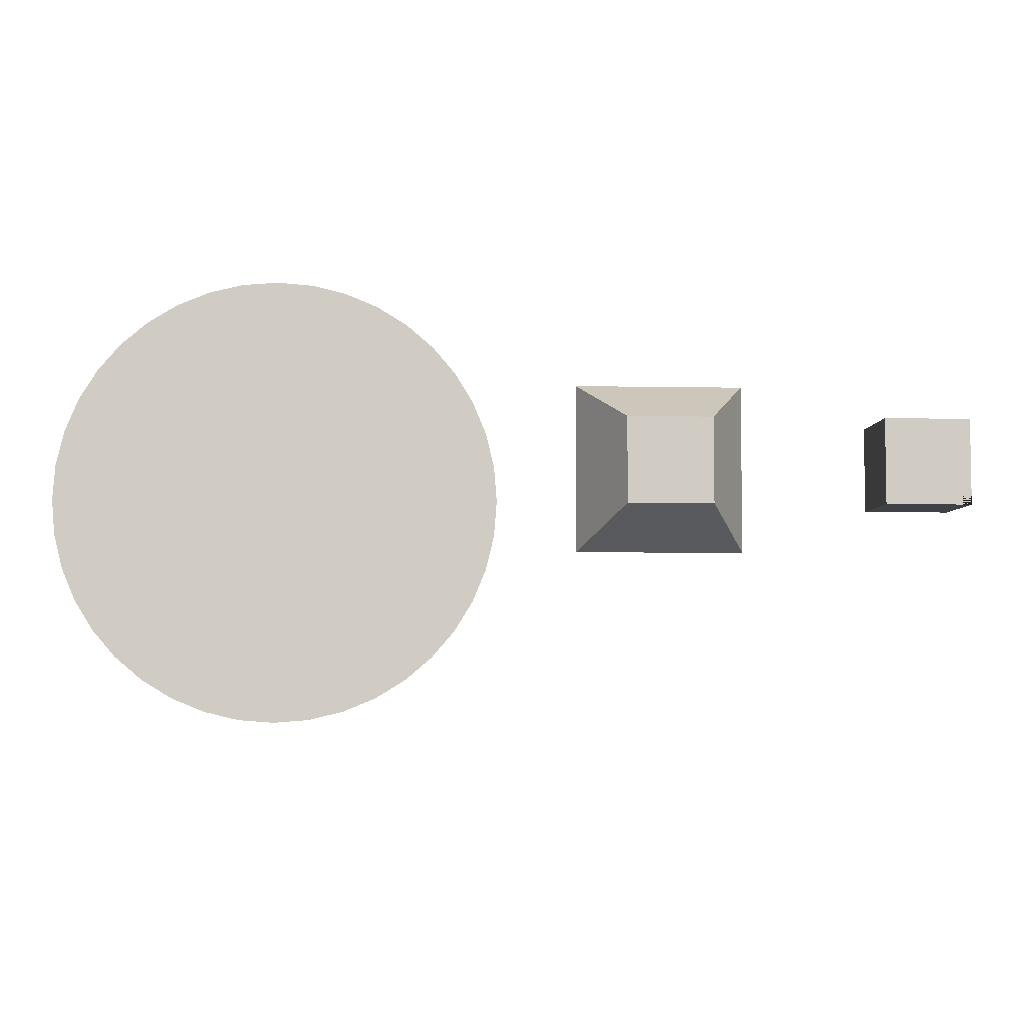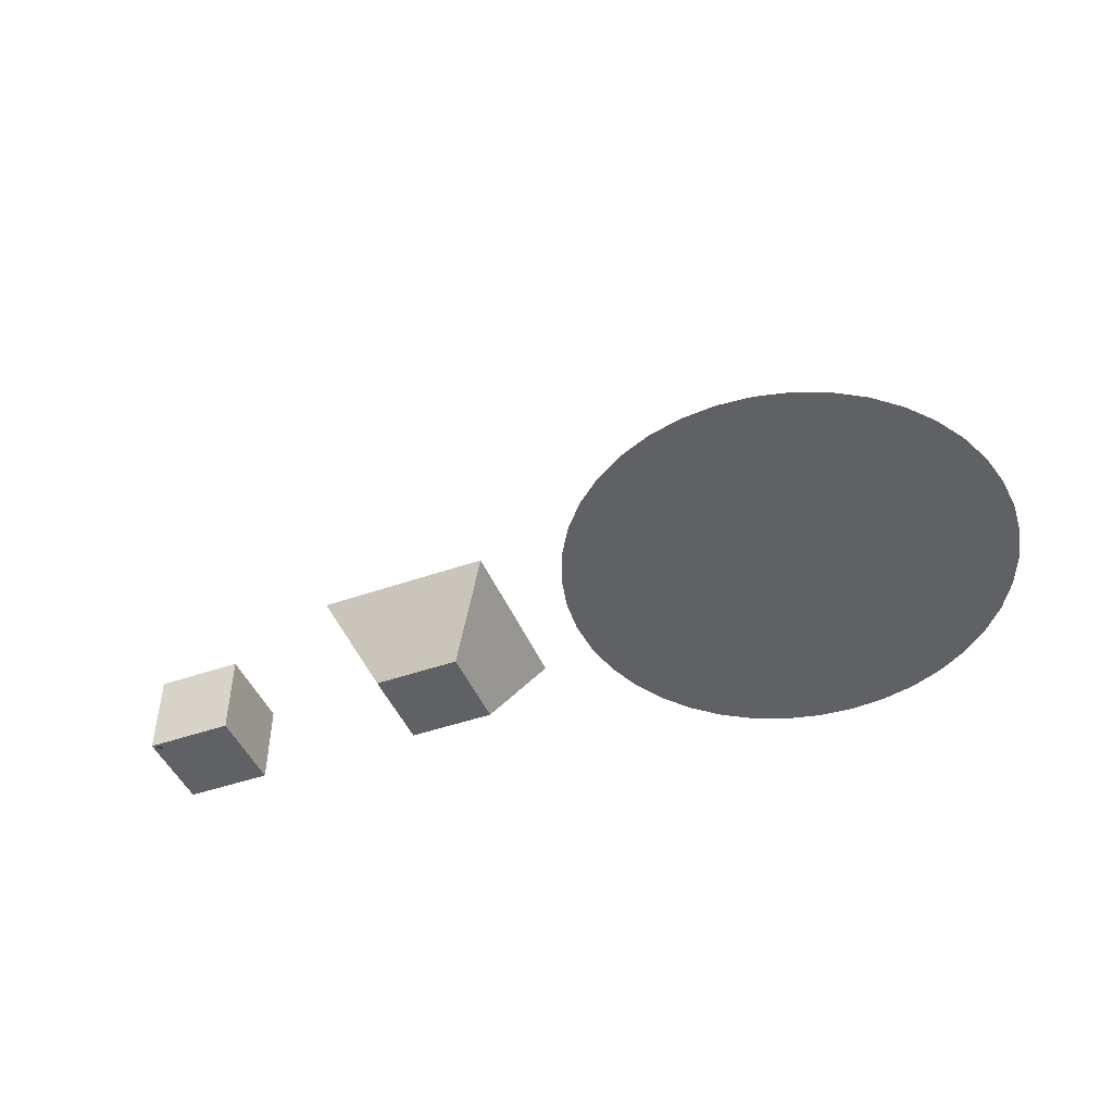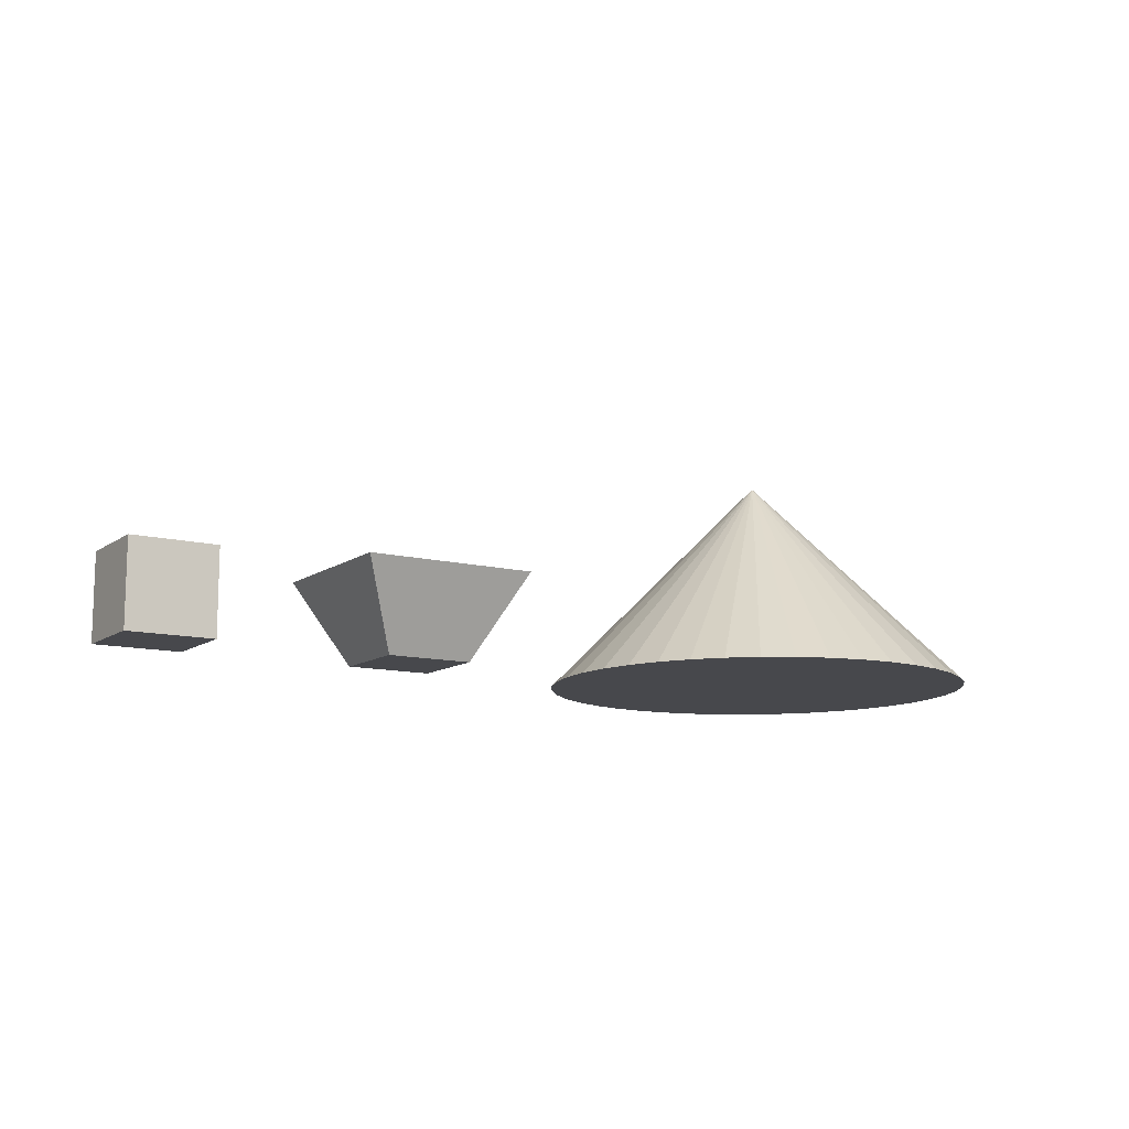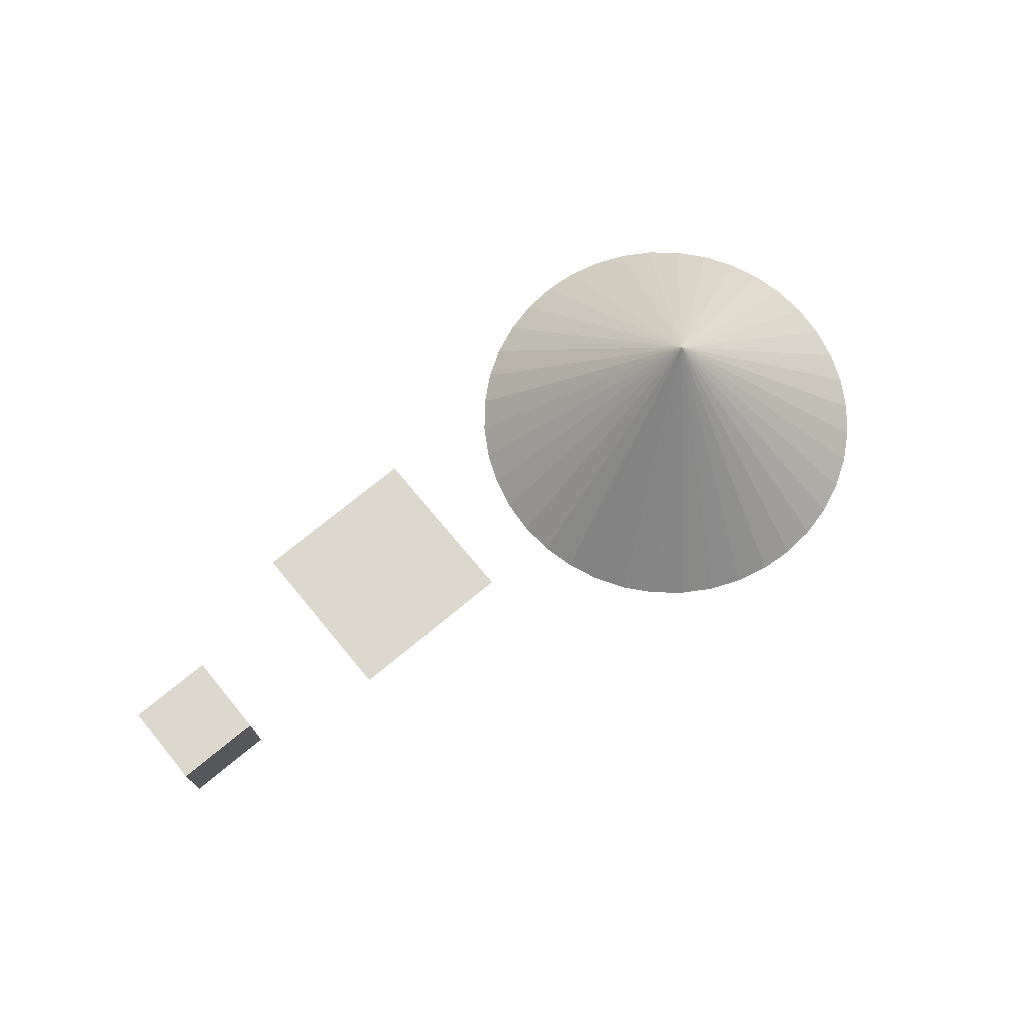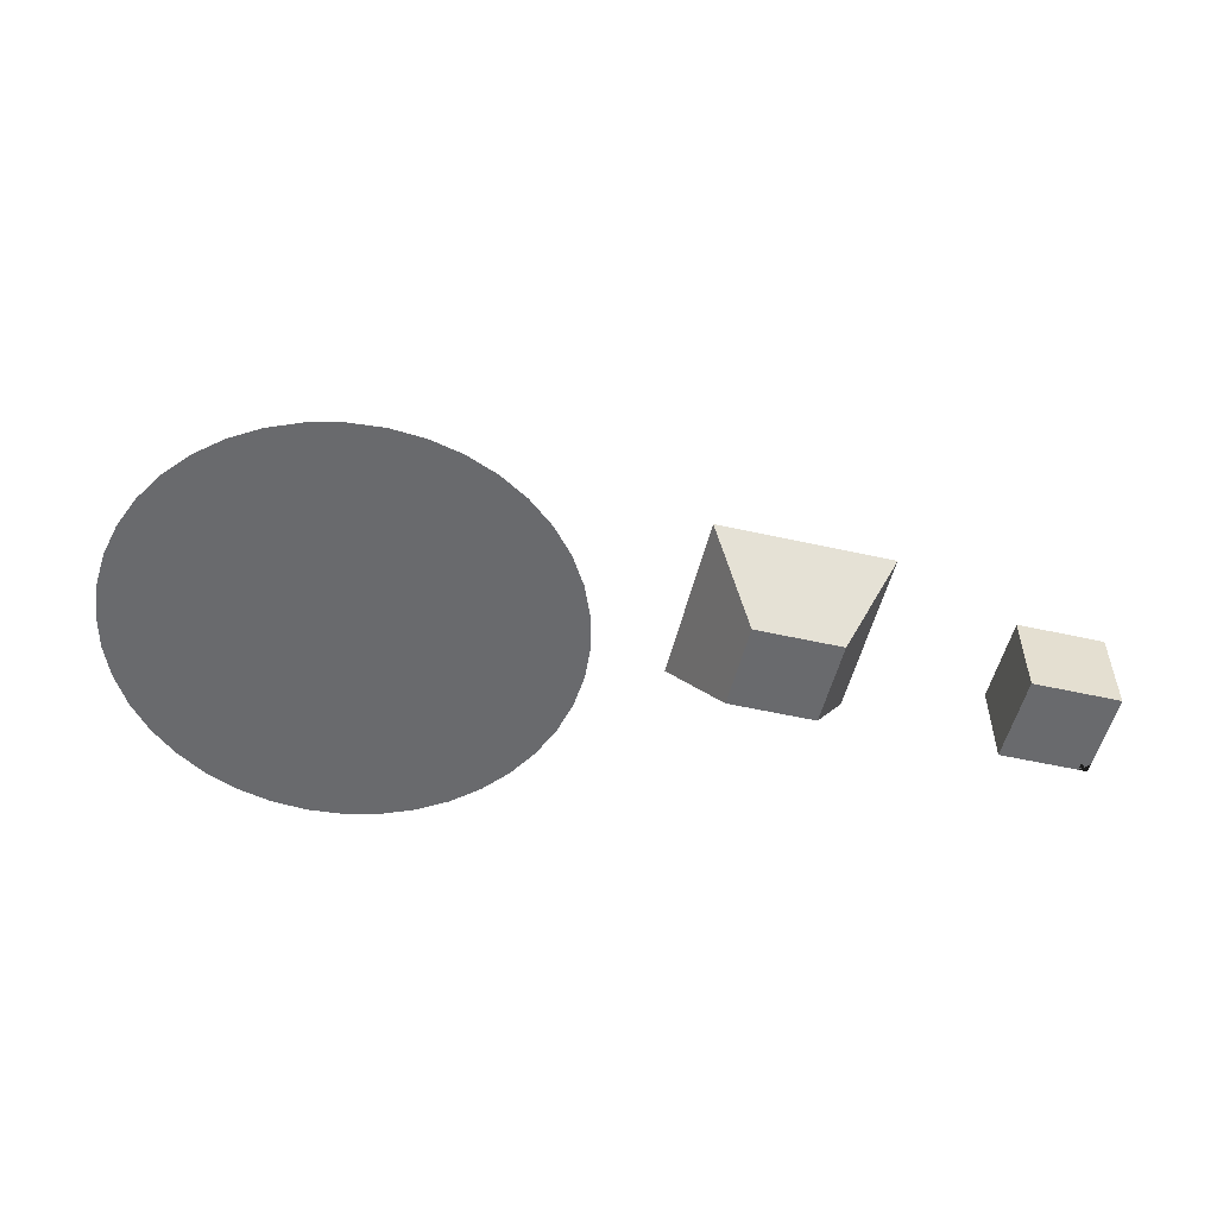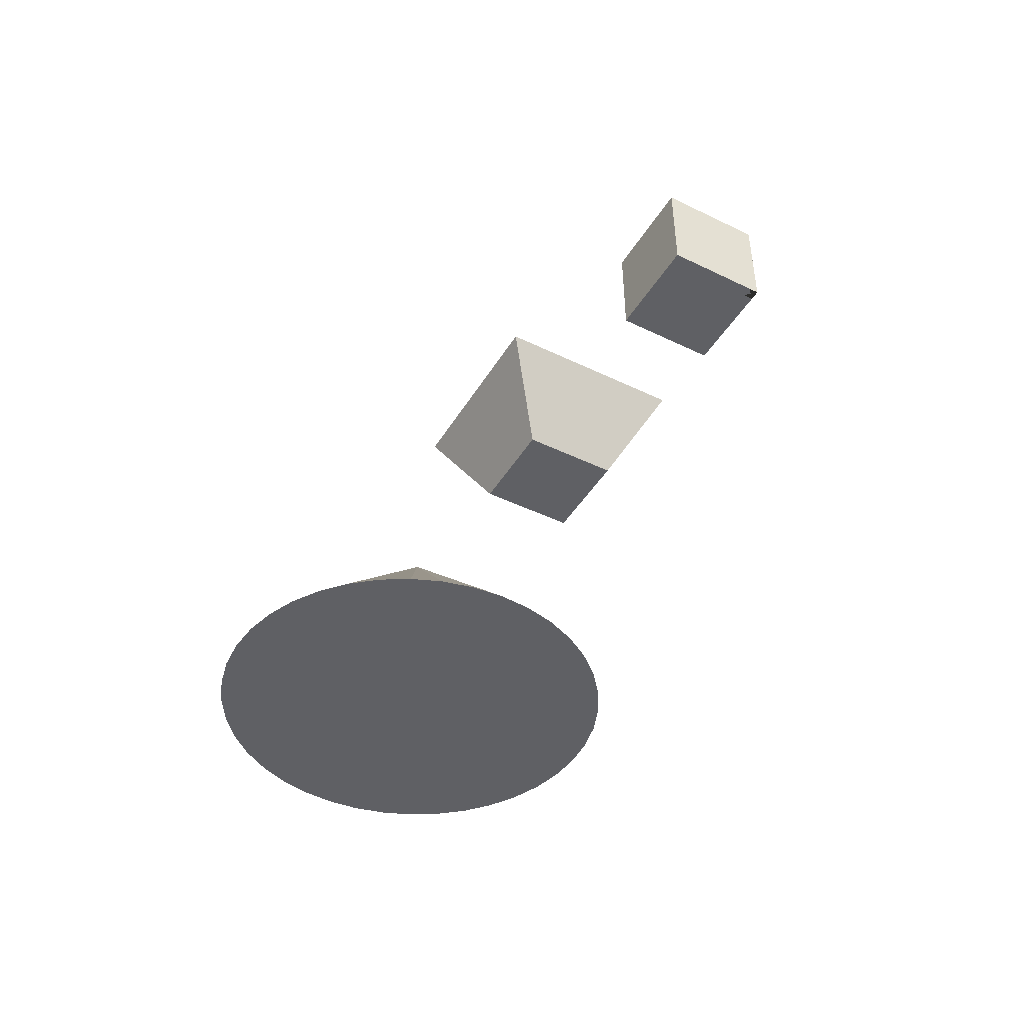
<metadata>
{"format":"obj","ext":"obj","renderer":"f3d","projection":"perspective","resolution":1024,"background":"white","views":[{"elev":-5.3,"azim":176.5,"up":"+Y"},{"elev":-45.8,"azim":22.0,"up":"+Z"},{"elev":-11.6,"azim":-31.8,"up":"+Z"},{"elev":72.6,"azim":-39.7,"up":"+Z"},{"elev":-53.0,"azim":166.4,"up":"+Z"},{"elev":-44.4,"azim":-119.4,"up":"+Z"}]}
</metadata>
<code>
v 10 10 0
v 10 10 0
v 10 10 0
v 10 0 0
v 10 0 0
v 10 0 0
v 0 10 0
v 0 10 0
v 0 10 0
v 0 0 0
v 0 0 0
v 0 0 0
v 10 10 10
v 10 10 10
v 10 10 10
v 0 0 10
v 0 0 10
v 0 0 10
v 10 0 10
v 10 0 10
v 10 0 10
v 0 10 10
v 0 10 10
v 0 10 10
v 40 10 0
v 40 10 0
v 40 10 0
v 40 10 0
v 40 0 0
v 40 0 0
v 40 0 0
v 40 0 0
v 30 10 0
v 30 10 0
v 30 10 0
v 30 10 0
v 30 0 0
v 30 0 0
v 30 0 0
v 30 0 0
v 45 15 10
v 45 15 10
v 45 15 10
v 45 15 10
v 25 -5 10
v 25 -5 10
v 25 -5 10
v 25 -5 10
v 45 -5 10
v 45 -5 10
v 45 -5 10
v 45 -5 10
v 25 15 10
v 25 15 10
v 25 15 10
v 25 15 10
v 104.7 -3.911 0
v 104.7 -3.911 0
v 104.7 -3.911 0
v 103.8 -7.725 0
v 103.8 -7.725 0
v 103.8 -7.725 0
v 80 0 0
v 102.3 -11.35 0
v 102.3 -11.35 0
v 102.3 -11.35 0
v 100.2 -14.69 0
v 100.2 -14.69 0
v 100.2 -14.69 0
v 97.68 -17.68 0
v 97.68 -17.68 0
v 97.68 -17.68 0
v 94.69 -20.23 0
v 94.69 -20.23 0
v 94.69 -20.23 0
v 91.35 -22.28 0
v 91.35 -22.28 0
v 91.35 -22.28 0
v 87.73 -23.78 0
v 87.73 -23.78 0
v 87.73 -23.78 0
v 83.91 -24.69 0
v 83.91 -24.69 0
v 83.91 -24.69 0
v 80 -25 0
v 80 -25 0
v 80 -25 0
v 76.09 -24.69 0
v 76.09 -24.69 0
v 76.09 -24.69 0
v 72.27 -23.78 0
v 72.27 -23.78 0
v 72.27 -23.78 0
v 68.65 -22.28 0
v 68.65 -22.28 0
v 68.65 -22.28 0
v 65.31 -20.23 0
v 65.31 -20.23 0
v 65.31 -20.23 0
v 62.32 -17.68 0
v 62.32 -17.68 0
v 62.32 -17.68 0
v 59.77 -14.69 0
v 59.77 -14.69 0
v 59.77 -14.69 0
v 57.72 -11.35 0
v 57.72 -11.35 0
v 57.72 -11.35 0
v 56.22 -7.725 0
v 56.22 -7.725 0
v 56.22 -7.725 0
v 55.31 -3.911 0
v 55.31 -3.911 0
v 55.31 -3.911 0
v 55 0 0
v 55 0 0
v 55 0 0
v 55.31 3.911 0
v 55.31 3.911 0
v 55.31 3.911 0
v 56.22 7.725 0
v 56.22 7.725 0
v 56.22 7.725 0
v 57.72 11.35 0
v 57.72 11.35 0
v 57.72 11.35 0
v 59.77 14.69 0
v 59.77 14.69 0
v 59.77 14.69 0
v 62.32 17.68 0
v 62.32 17.68 0
v 62.32 17.68 0
v 65.31 20.23 0
v 65.31 20.23 0
v 65.31 20.23 0
v 68.65 22.28 0
v 68.65 22.28 0
v 68.65 22.28 0
v 72.27 23.78 0
v 72.27 23.78 0
v 72.27 23.78 0
v 76.09 24.69 0
v 76.09 24.69 0
v 76.09 24.69 0
v 80 25 0
v 80 25 0
v 80 25 0
v 83.91 24.69 0
v 83.91 24.69 0
v 83.91 24.69 0
v 87.73 23.78 0
v 87.73 23.78 0
v 87.73 23.78 0
v 91.35 22.28 0
v 91.35 22.28 0
v 91.35 22.28 0
v 94.69 20.23 0
v 94.69 20.23 0
v 94.69 20.23 0
v 97.68 17.68 0
v 97.68 17.68 0
v 97.68 17.68 0
v 100.2 14.69 0
v 100.2 14.69 0
v 100.2 14.69 0
v 102.3 11.35 0
v 102.3 11.35 0
v 102.3 11.35 0
v 103.8 7.725 0
v 103.8 7.725 0
v 103.8 7.725 0
v 104.7 3.911 0
v 104.7 3.911 0
v 104.7 3.911 0
v 105 0 0
v 105 0 0
v 105 0 0
v 80 0 25
v 80 0 25
v 80 0 25
v 80 0 25
v 80 0 25
v 80 0 25
v 80 0 25
v 80 0 25
v 80 0 25
v 80 0 25
v 80 0 25
v 80 0 25
v 80 0 25
v 80 0 25
v 80 0 25
v 80 0 25
v 80 0 25
v 80 0 25
v 80 0 25
v 80 0 25
v 80 0 25
v 80 0 25
v 80 0 25
v 80 0 25
v 80 0 25
v 80 0 25
v 80 0 25
v 80 0 25
v 80 0 25
v 80 0 25
v 80 0 25
v 80 0 25
v 80 0 25
v 80 0 25
v 80 0 25
v 80 0 25
v 80 0 25
v 80 0 25
v 80 0 25
v 80 0 25
v 0 1 1
v 0 1 1
v 0 1 1
v 0 0 1
v 0 0 1
v 0 0 1
v 0 0 1
v 1 0 1
v 1 0 1
v 1 0 1
v 1 0 1
v 1 0 1
v 1 1 1
v 1 1 1
v 1 1 1
v 0 1 0
v 0 1 0
v 0 1 0
v 0 1 0
v 0 0 0
v 0 0 0
v 0 0 0
v 0 0 0
v 1 0 0
v 1 0 0
v 1 0 0
v 1 0 0
v 1 1 0
v 1 1 0
v 1 1 0
v 1 1 0
v 1 1 0
f 1 4 8
f 8 4 10
f 14 16 21
f 14 22 16
f 19 12 5
f 19 17 12
f 13 6 2
f 13 20 6
f 23 3 7
f 15 3 23
f 18 9 11
f 24 9 18
f 26 31 34
f 34 31 40
f 41 45 49
f 41 54 45
f 51 38 30
f 50 46 39
f 44 32 28
f 43 52 29
f 53 25 35
f 42 27 55
f 36 37 47
f 56 33 48
f 57 62 63
f 62 66 63
f 66 67 63
f 67 70 63
f 63 70 73
f 63 73 76
f 63 76 79
f 63 79 82
f 63 82 87
f 63 87 89
f 63 89 91
f 63 91 95
f 63 95 97
f 63 97 101
f 63 101 104
f 63 104 106
f 63 106 109
f 63 109 113
f 63 113 116
f 63 116 120
f 63 120 121
f 63 121 124
f 63 124 129
f 130 63 129
f 133 63 130
f 136 63 133
f 141 63 136
f 142 63 141
f 147 63 142
f 148 63 147
f 152 63 148
f 155 63 152
f 157 63 155
f 160 63 157
f 160 164 63
f 164 166 63
f 166 170 63
f 170 172 63
f 172 175 63
f 175 57 63
f 174 194 176
f 169 193 173
f 167 195 171
f 163 207 168
f 161 178 165
f 162 159 180
f 158 156 181
f 154 153 182
f 151 150 179
f 149 146 209
f 208 145 143
f 188 144 139
f 183 140 137
f 200 138 135
f 199 134 132
f 198 131 127
f 197 128 126
f 196 125 123
f 206 122 118
f 205 119 117
f 204 115 112
f 203 114 110
f 202 111 108
f 201 107 103
f 212 105 102
f 210 100 98
f 211 99 96
f 191 94 93
f 192 92 90
f 217 88 85
f 215 86 83
f 216 84 80
f 214 81 78
f 213 77 75
f 184 74 71
f 185 72 69
f 186 68 64
f 187 65 61
f 189 60 59
f 190 58 177
f 218 221 225
f 225 232 218
f 235 240 228
f 227 224 234
f 243 233 222
f 223 219 242
f 247 242 219
f 220 231 246
f 241 245 238
f 239 236 244
f 226 237 248
f 249 230 229

</code>
